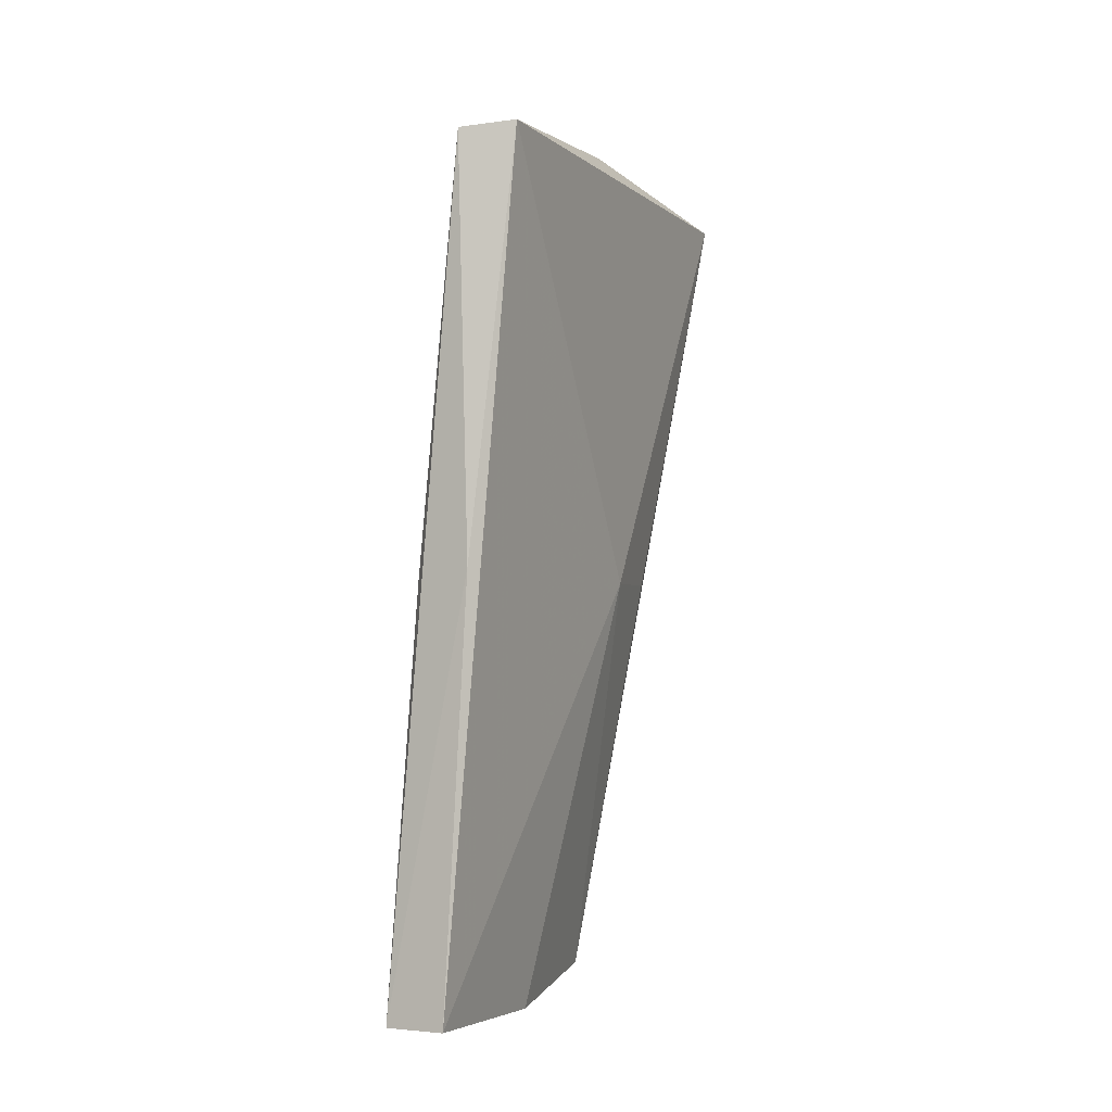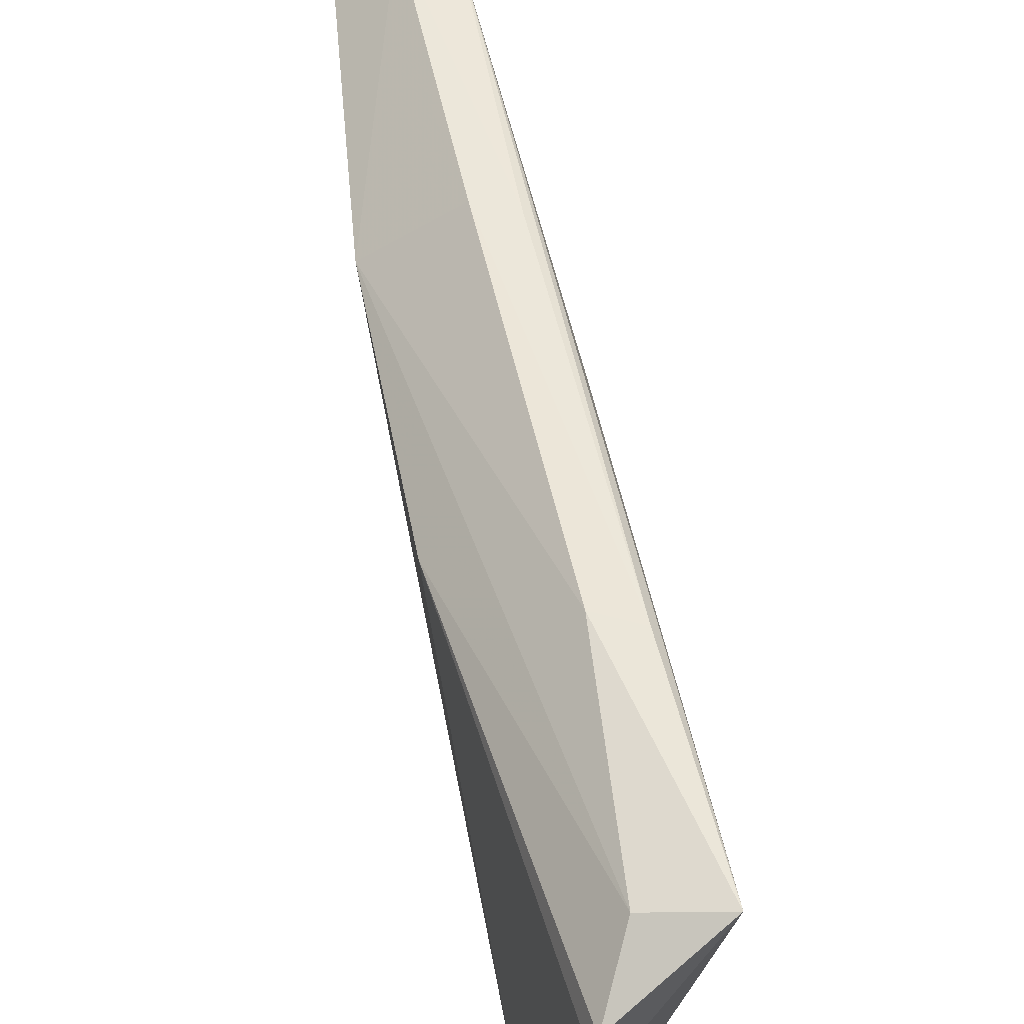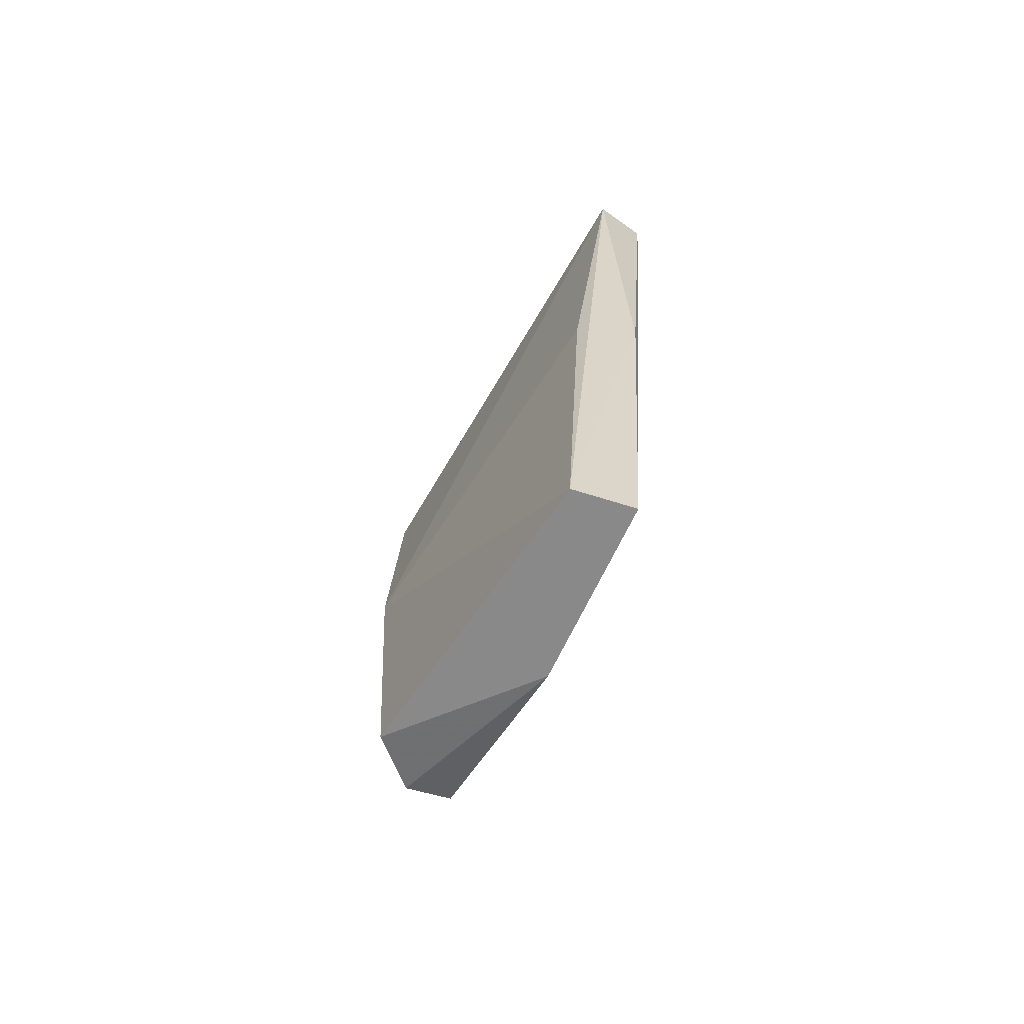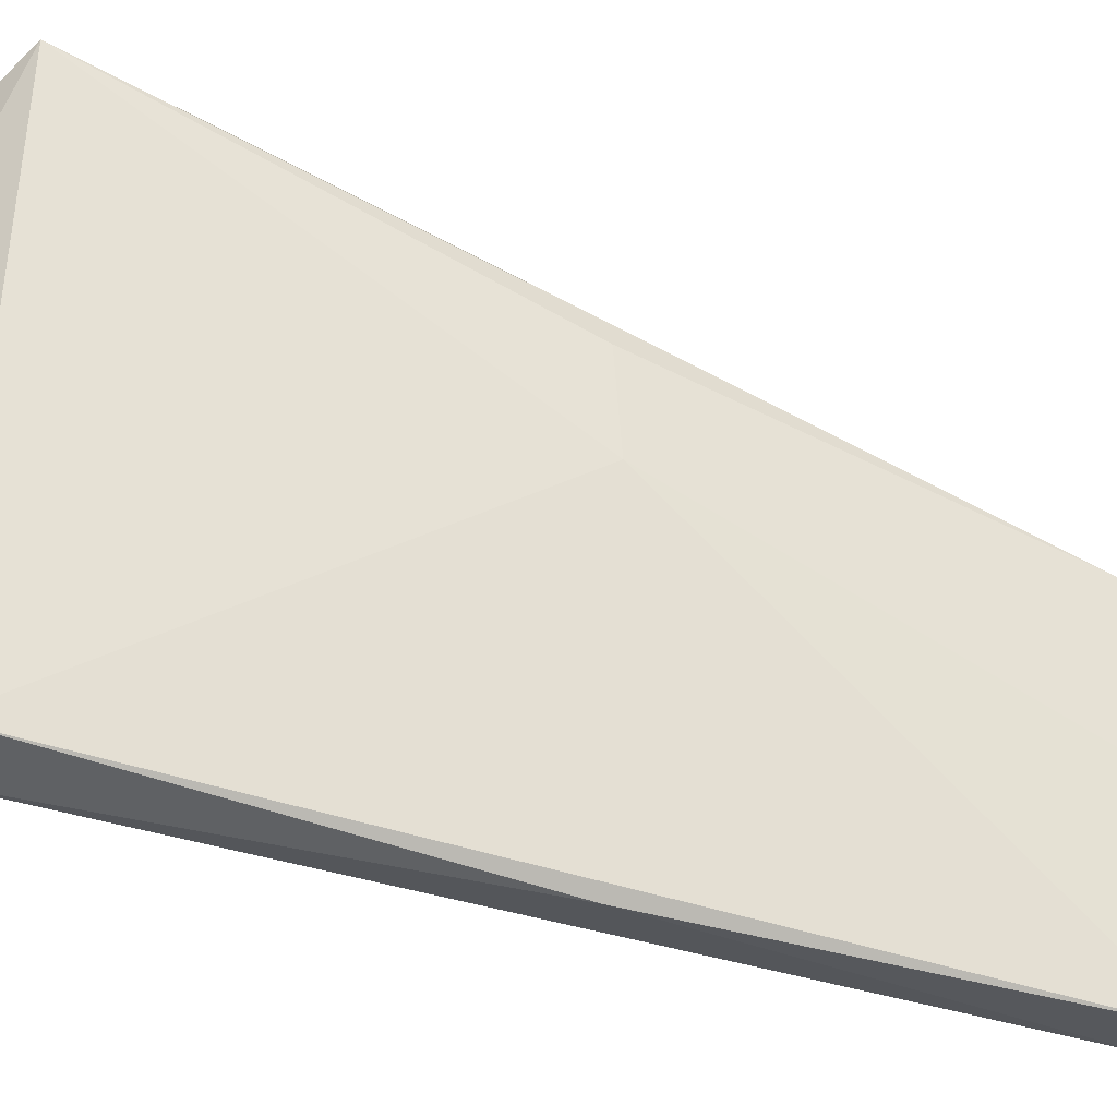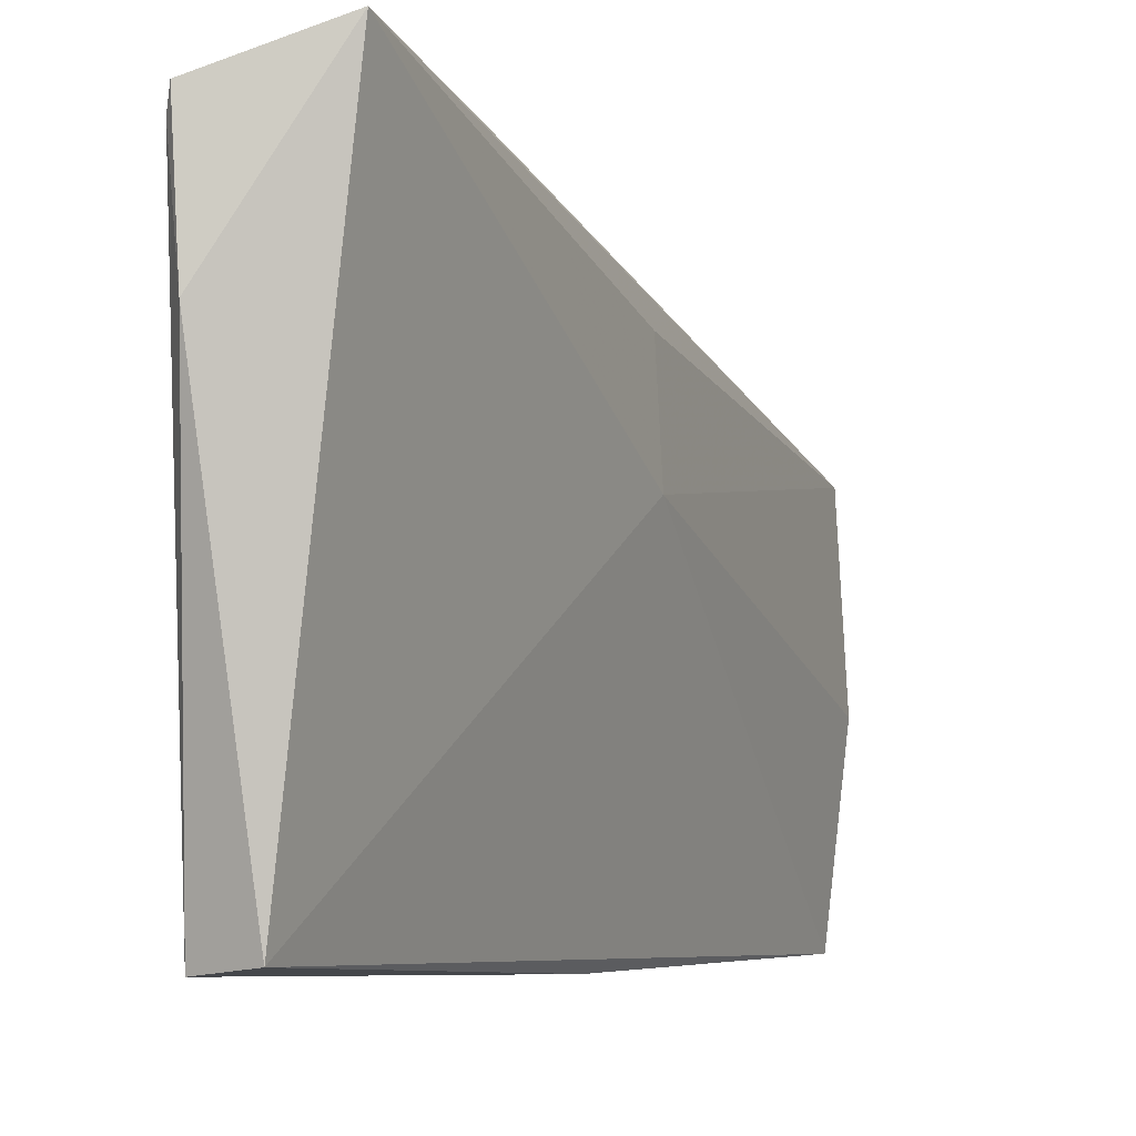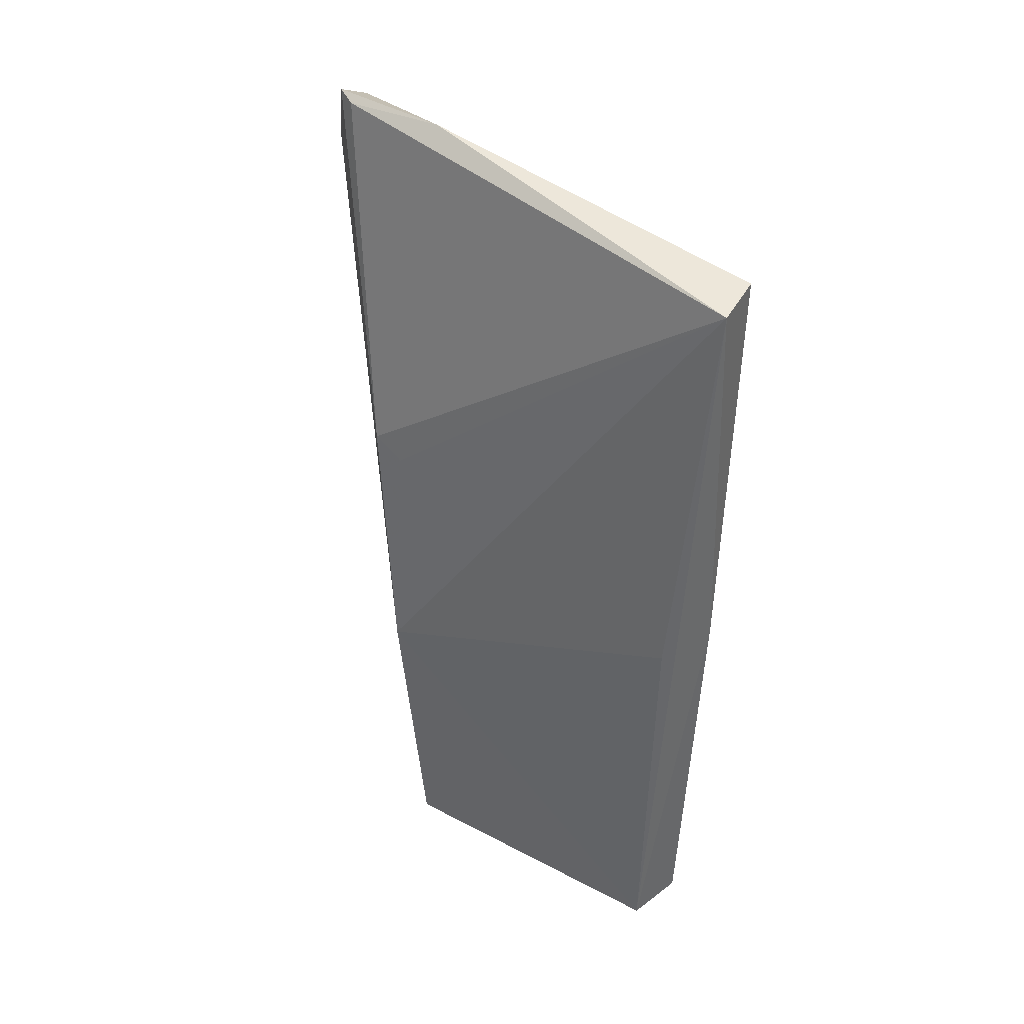
<metadata>
{"format":"obj","ext":"obj","renderer":"f3d","projection":"perspective","resolution":1024,"background":"white","views":[{"elev":-4.8,"azim":-163.7,"up":"+Y"},{"elev":64.1,"azim":175.5,"up":"+Z"},{"elev":-62.5,"azim":149.0,"up":"+Y"},{"elev":-40.2,"azim":-108.1,"up":"+Z"},{"elev":-5.7,"azim":-150.1,"up":"+Z"},{"elev":41.4,"azim":124.8,"up":"+Y"}]}
</metadata>
<code>
v 0.03165 0.05675 0.07557
v 0.04501 0.002458 0.06241
v 0.03784 0.05997 0.07175
v 0.03607 0.05614 0.04254
v 0.04028 0.002298 0.04194
v 0.03966 0.05586 0.04215
v 0.03708 0.06009 0.06531
v 0.03631 0.04304 0.07335
v 0.03882 0.003801 0.06501
v 0.0347 0.02957 0.06166
v 0.04283 0.03739 0.06712
v 0.03877 0.02929 0.04162
v 0.04413 0.002319 0.04283
v 0.03735 0.06039 0.07292
v 0.03891 0.002181 0.05363
v 0.03376 0.04401 0.07353
v 0.04174 0.003076 0.06524
v 0.03493 0.02989 0.06861
v 0.04476 0.02085 0.06467
v 0.0358 0.05614 0.07456
v 0.03707 0.02142 0.06901
v 0.04242 0.02858 0.04326
v 0.0429 0.03622 0.06501
v 0.03946 0.02066 0.06892
f 7 4 1
f 7 6 4
f 7 3 6
f 10 1 4
f 10 4 5
f 11 6 3
f 12 5 4
f 12 4 6
f 13 12 6
f 13 5 12
f 14 7 1
f 14 3 7
f 14 11 3
f 15 13 2
f 15 5 13
f 15 10 5
f 15 9 10
f 16 8 1
f 16 1 9
f 17 15 2
f 17 9 15
f 18 10 9
f 18 9 1
f 18 1 10
f 19 2 13
f 19 17 2
f 20 14 1
f 20 1 8
f 20 11 14
f 20 19 11
f 20 8 19
f 21 16 9
f 21 9 17
f 22 19 13
f 22 13 6
f 22 6 19
f 23 19 6
f 23 6 11
f 23 11 19
f 24 19 8
f 24 17 19
f 24 21 17
f 24 8 16
f 24 16 21

</code>
